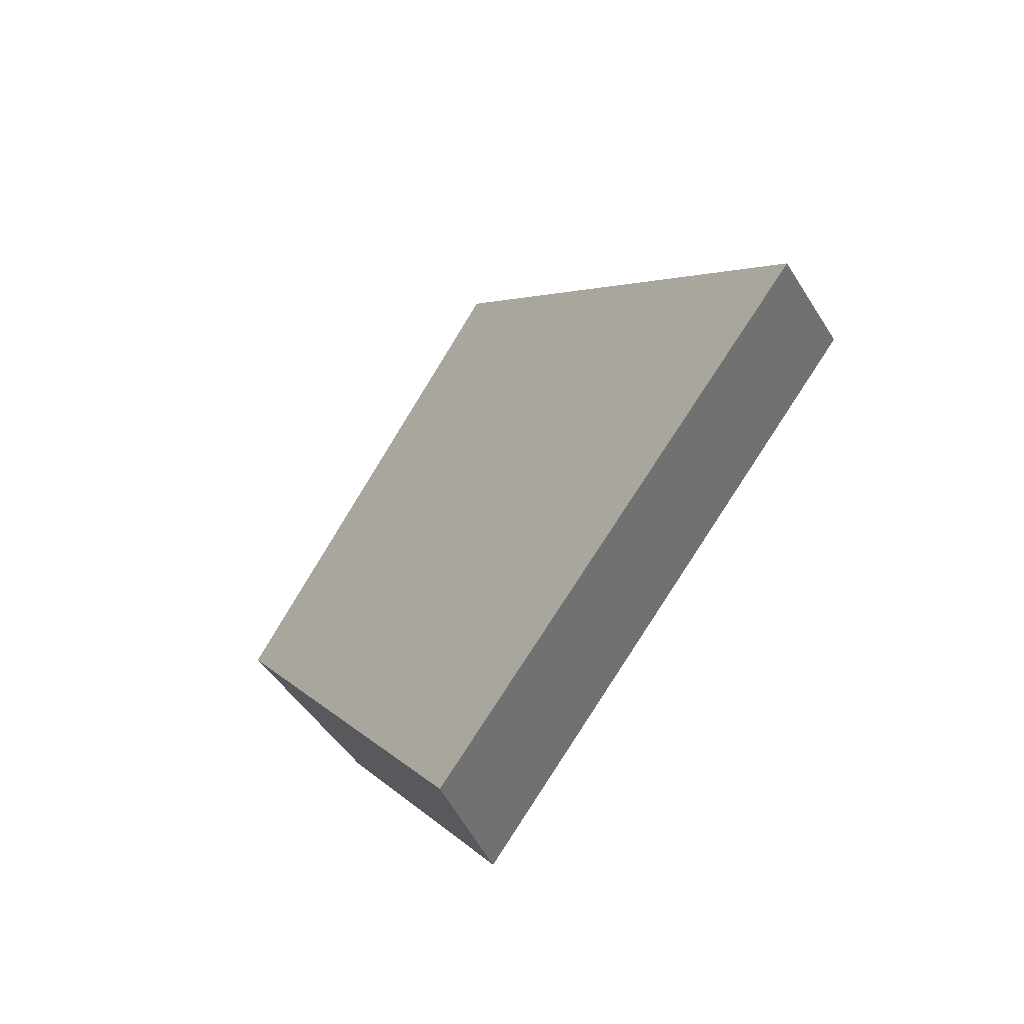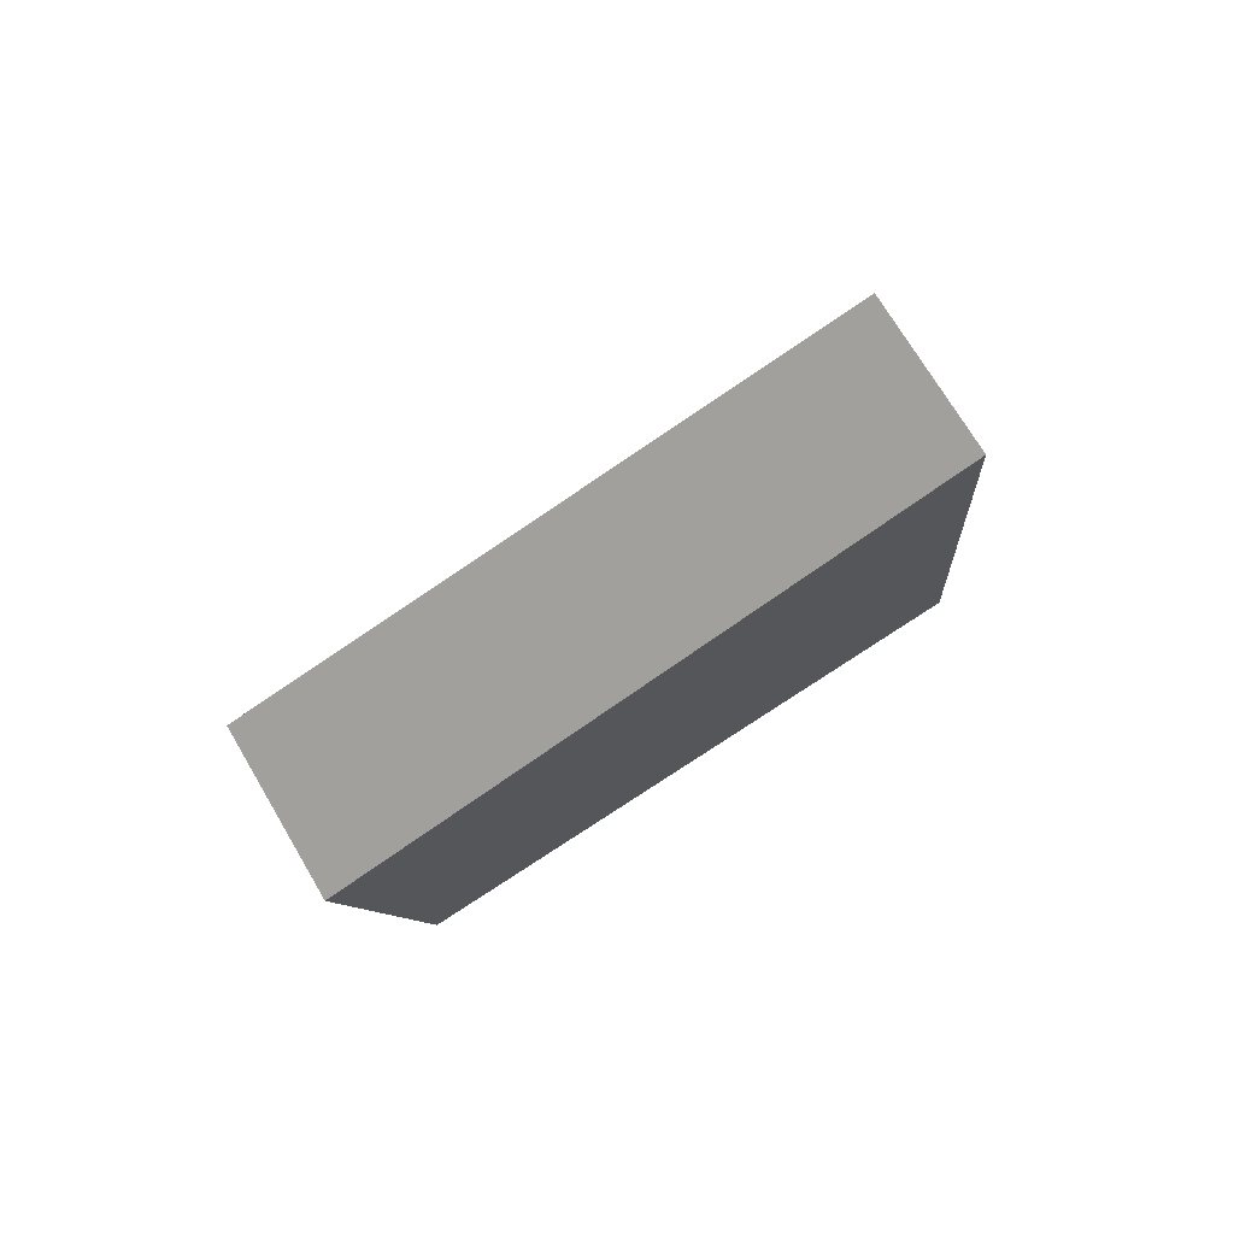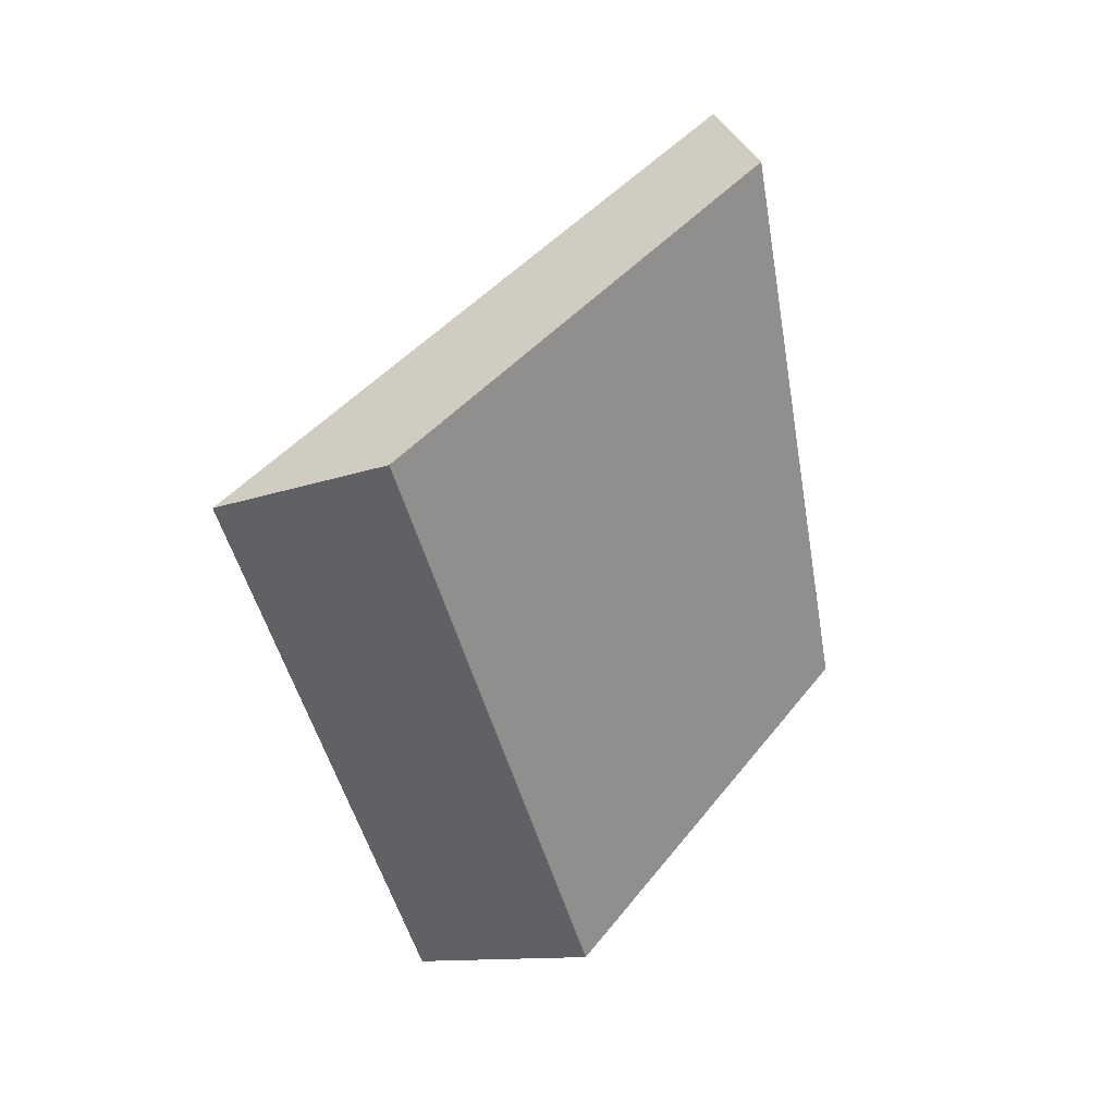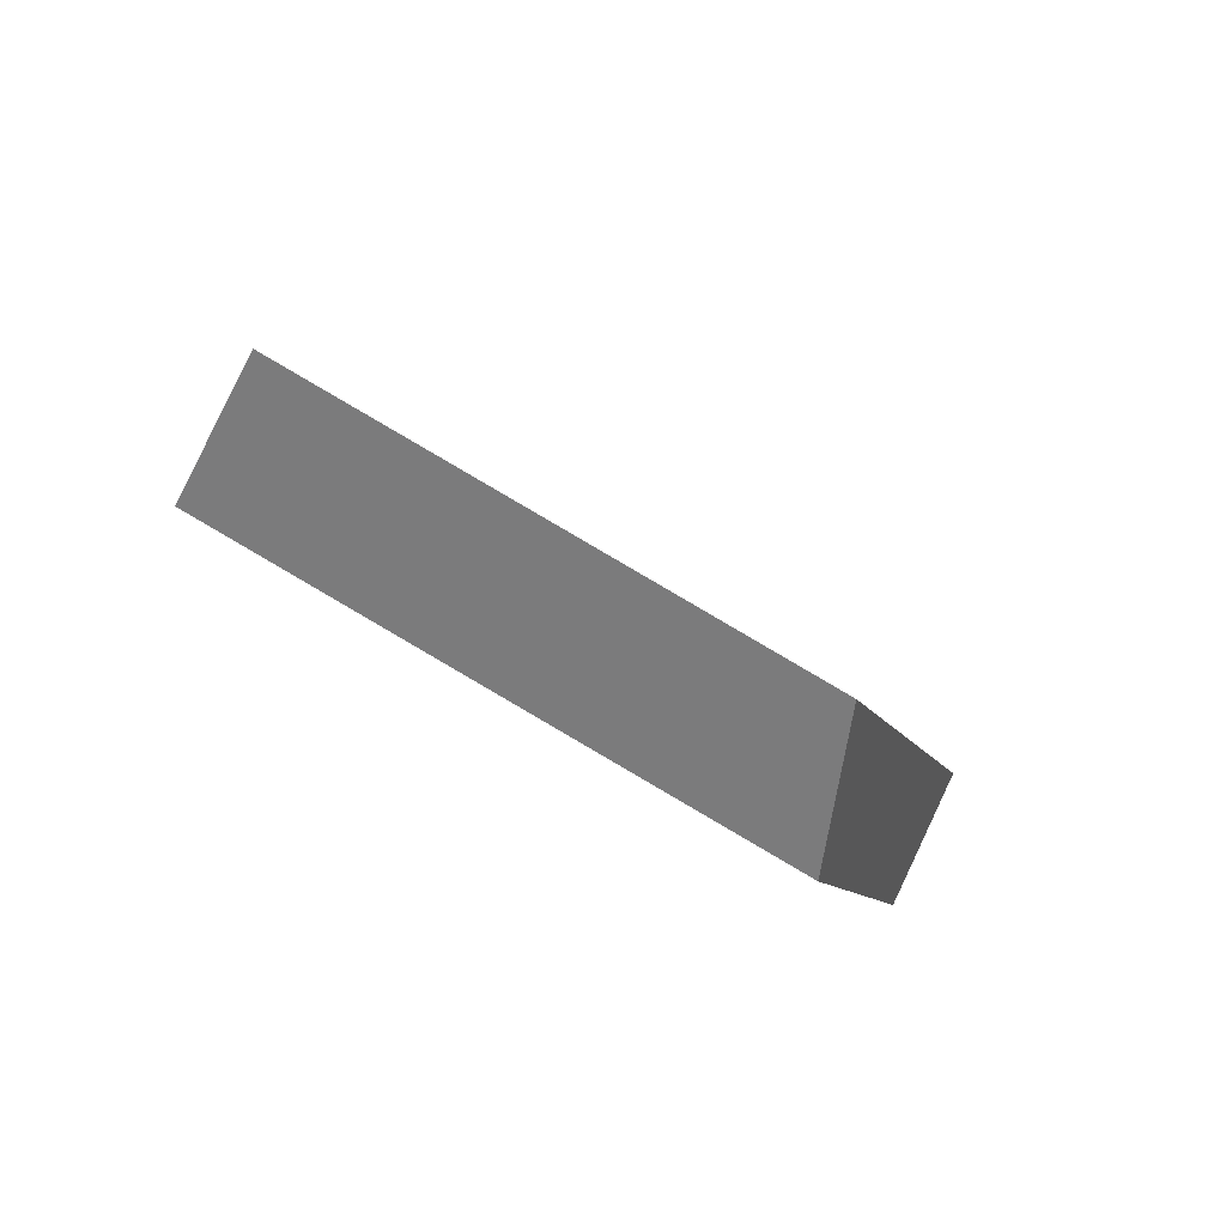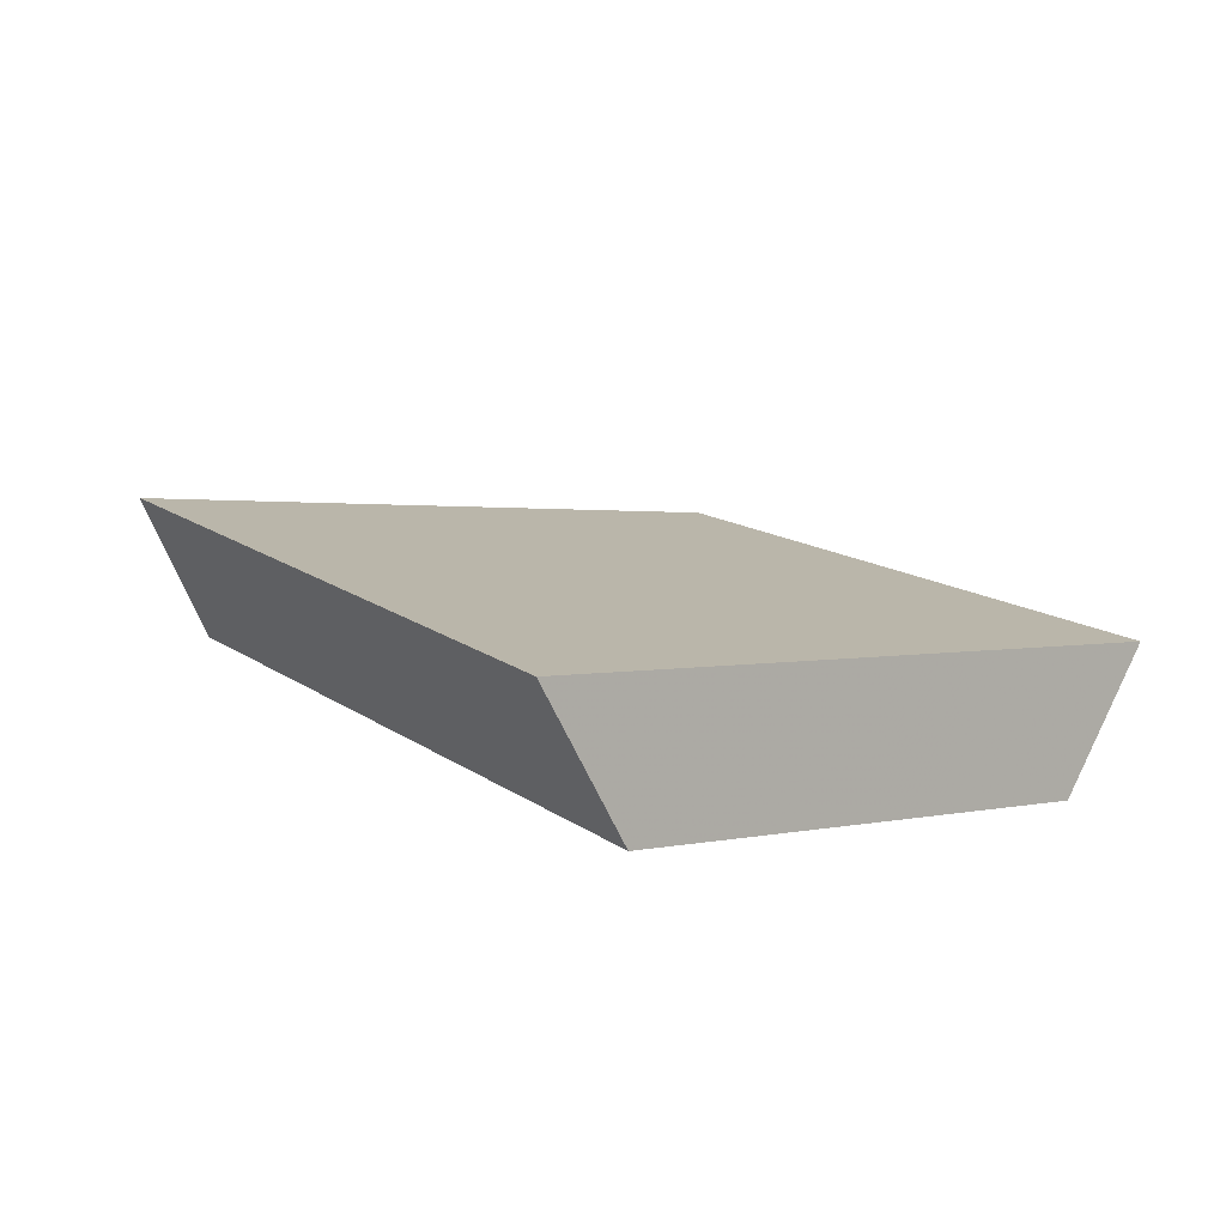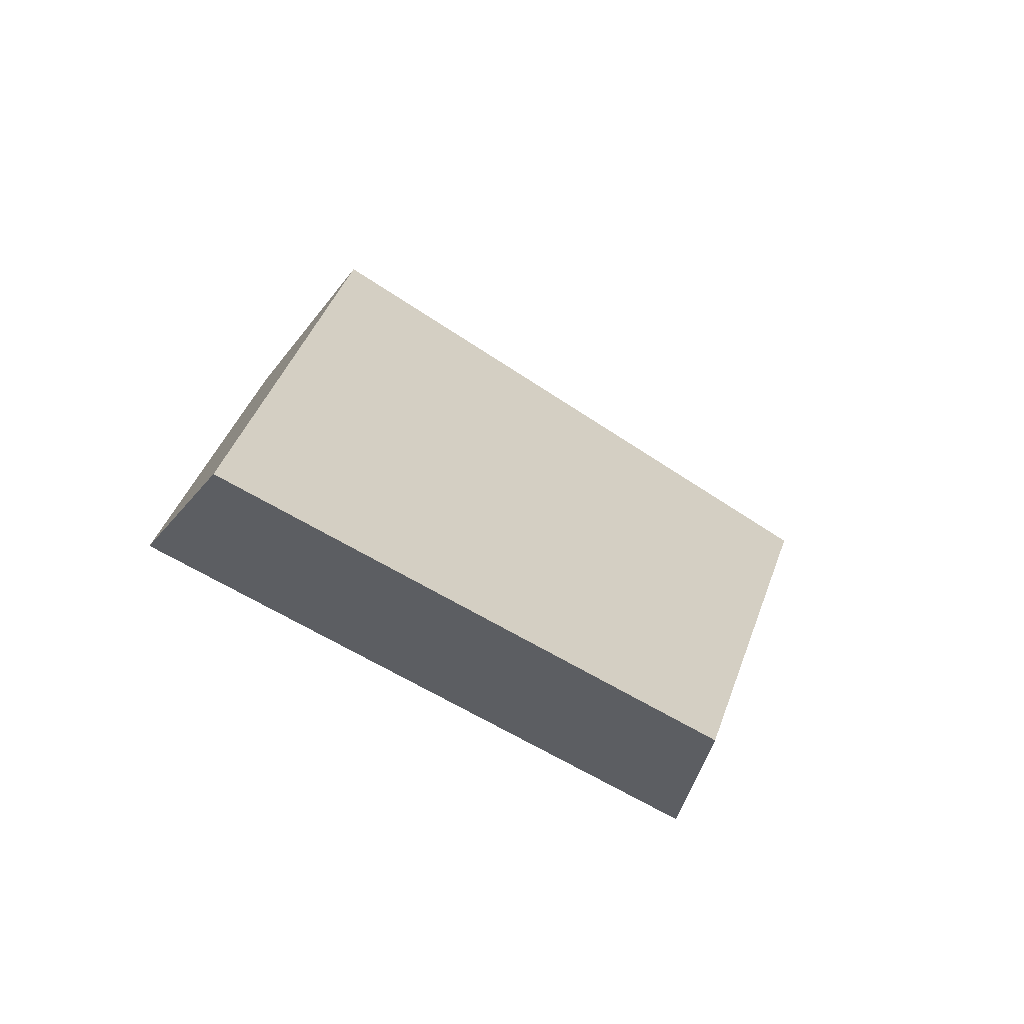
<metadata>
{"format":"obj","ext":"obj","renderer":"f3d","projection":"perspective","resolution":1024,"background":"white","views":[{"elev":38.2,"azim":109.4,"up":"+Y"},{"elev":19.1,"azim":143.7,"up":"+Y"},{"elev":-69.2,"azim":-105.5,"up":"+Z"},{"elev":-37.6,"azim":-30.0,"up":"+Y"},{"elev":58.0,"azim":-155.0,"up":"+Y"},{"elev":-11.2,"azim":-31.5,"up":"+Y"}]}
</metadata>
<code>
v 0.579 0.09058 0.3708
v 0.6048 0.06263 0.3064
v 0.7212 0.1485 0.1932
v 0.7493 0.2163 0.205
v 0.4947 0.2891 0.1117
v 0.535 0.3493 0.1279
v 0.3749 0.1696 0.2587
v 0.3721 0.1868 0.3279
f 1 2 3
f 1 3 4
f 5 6 4
f 5 4 3
f 5 7 8
f 5 8 6
f 2 1 8
f 2 8 7
f 6 8 1
f 6 1 4
f 2 7 5
f 2 5 3

</code>
